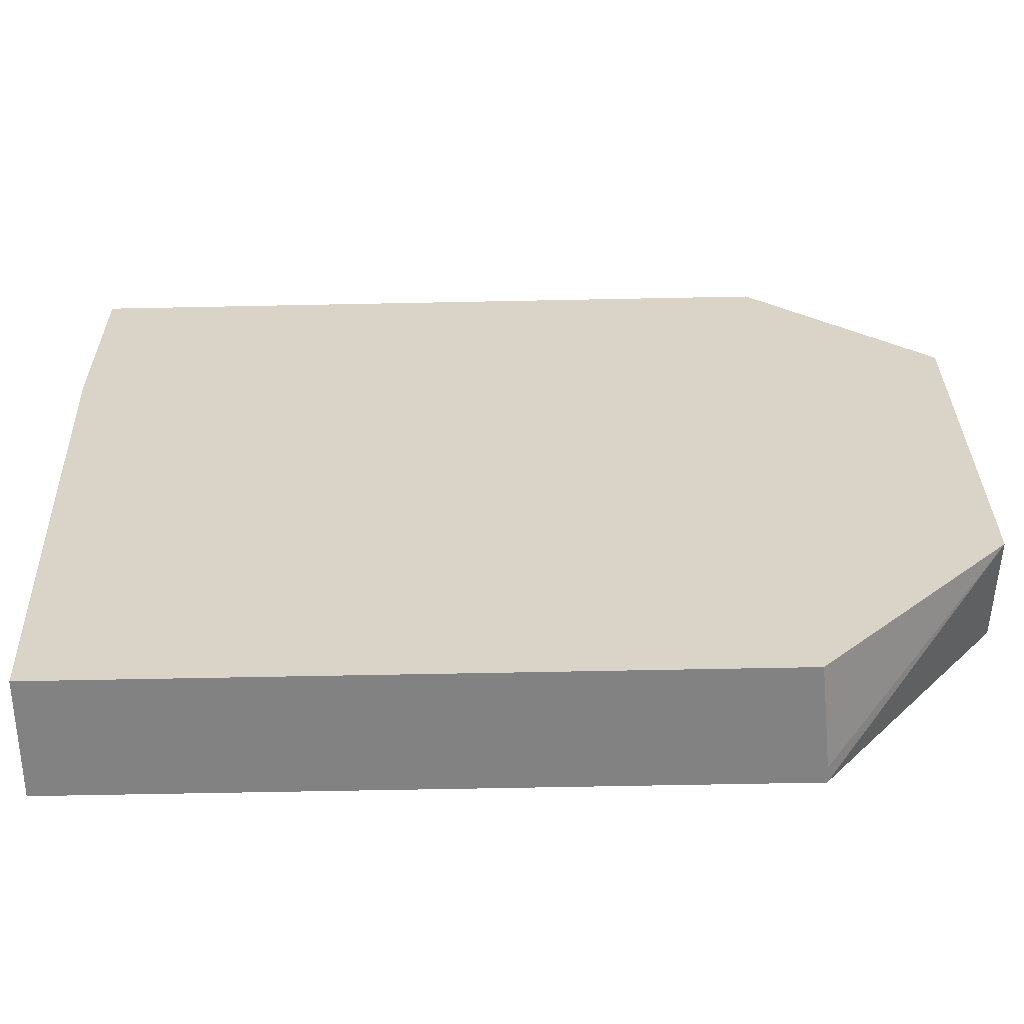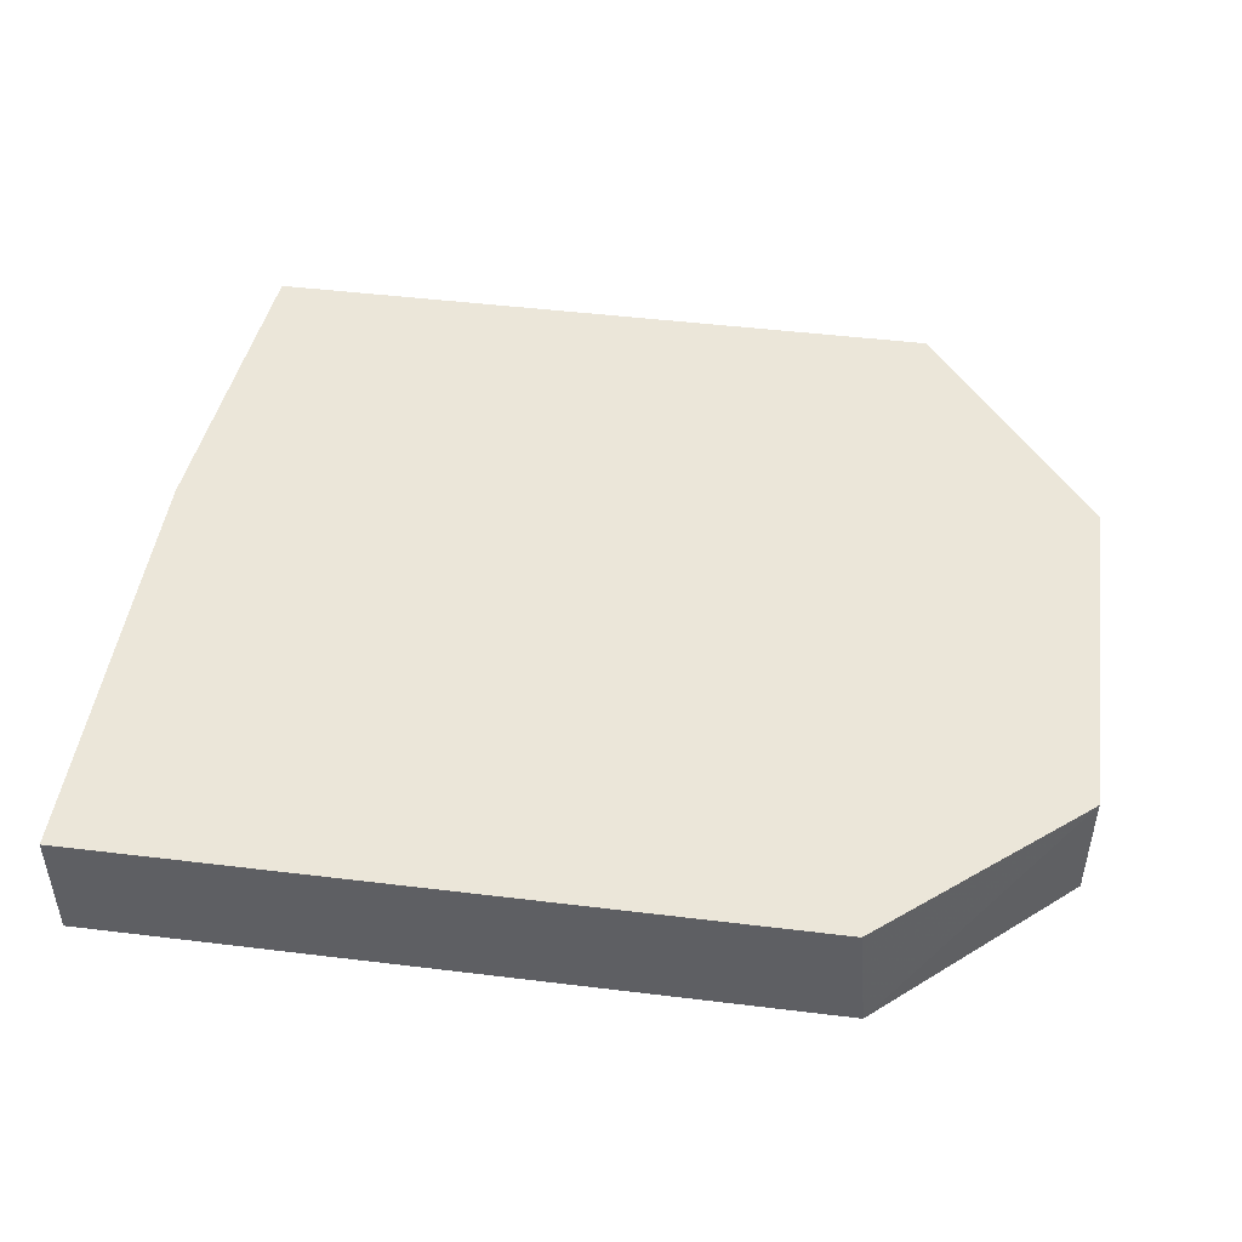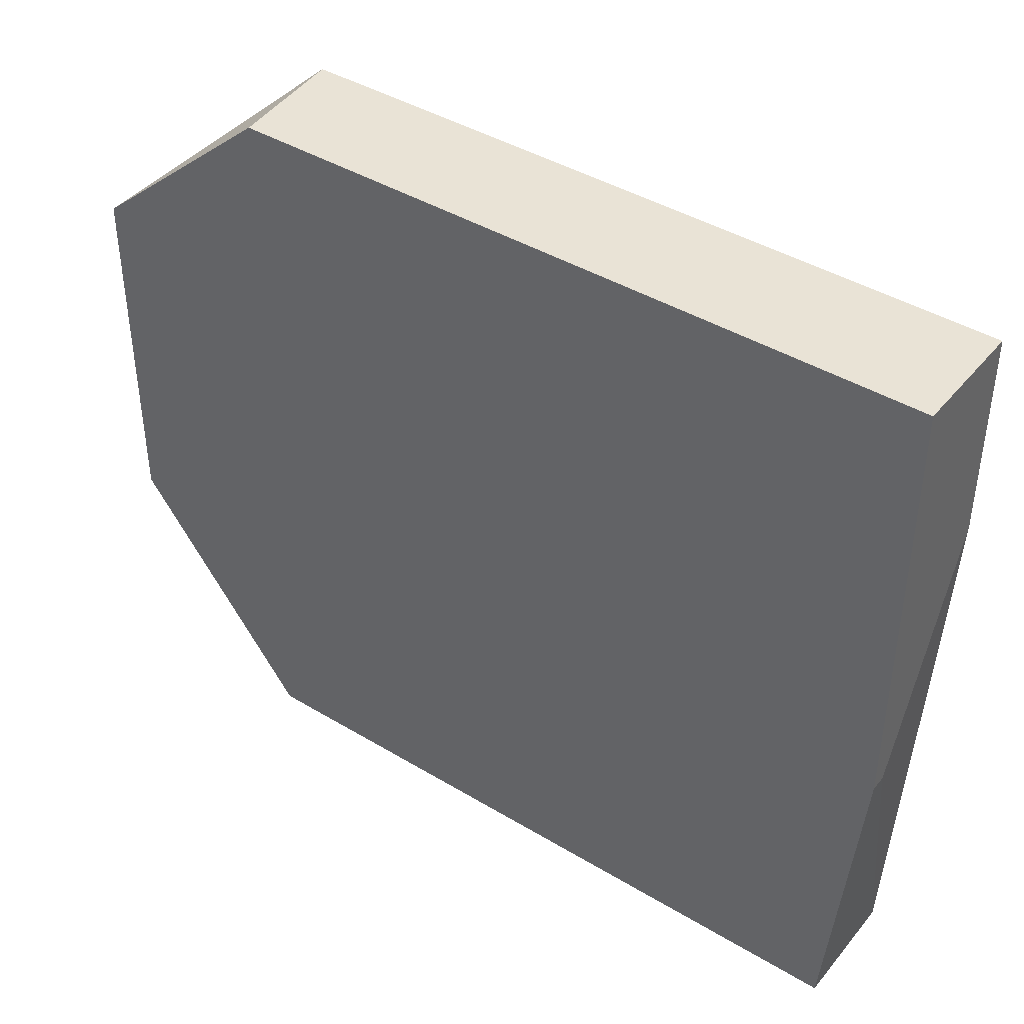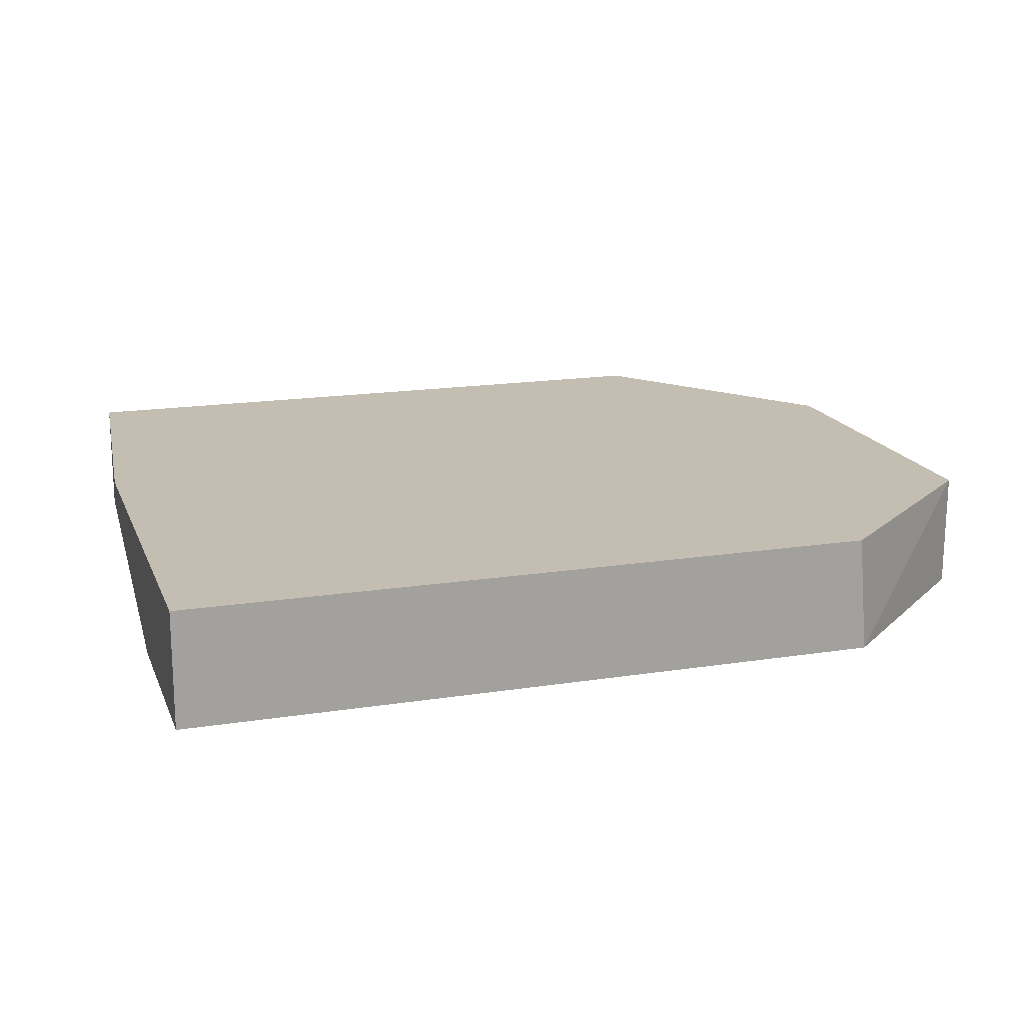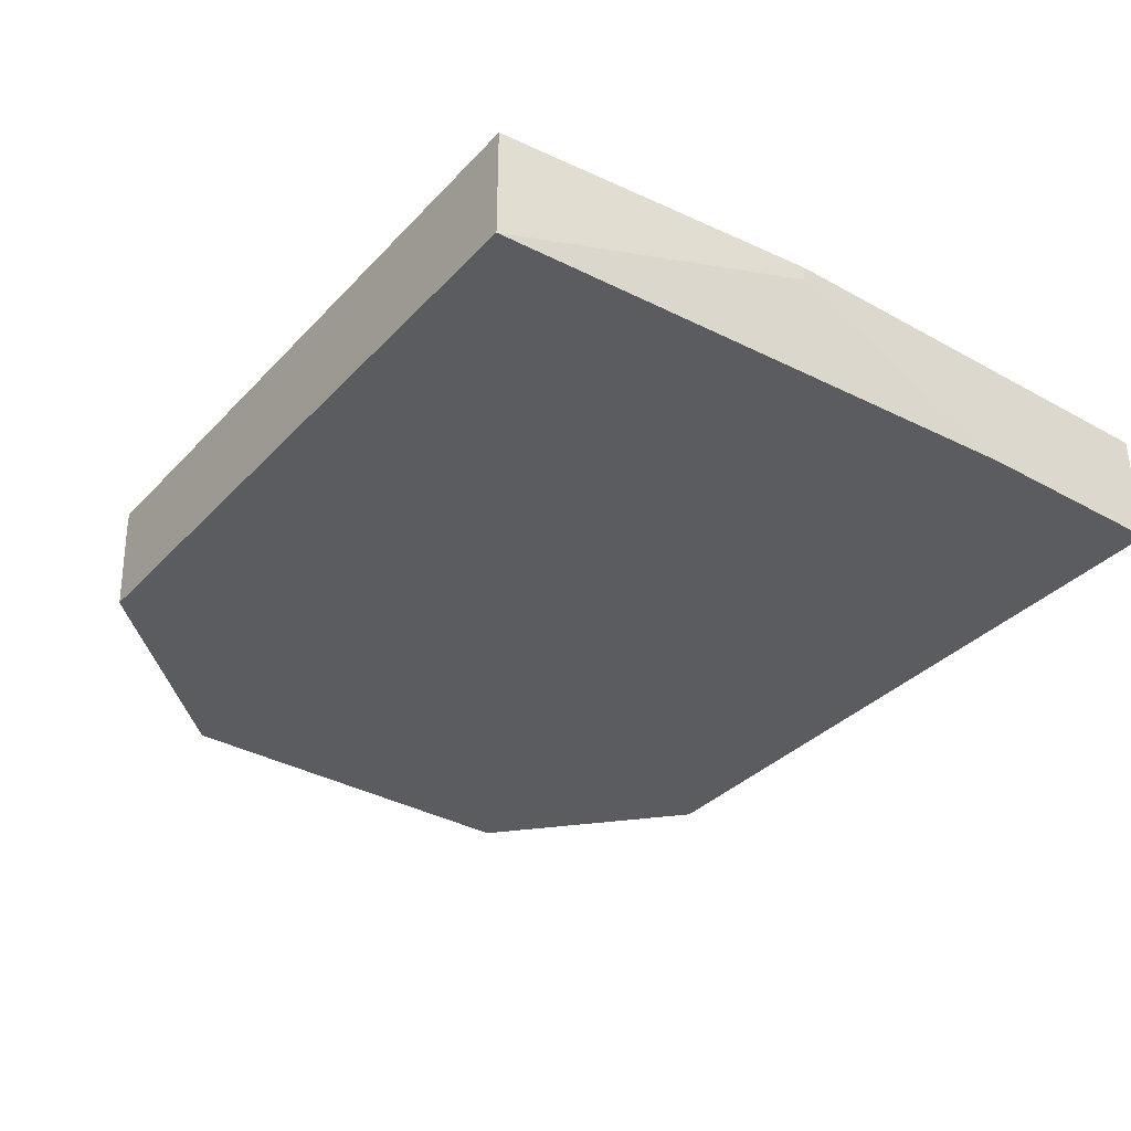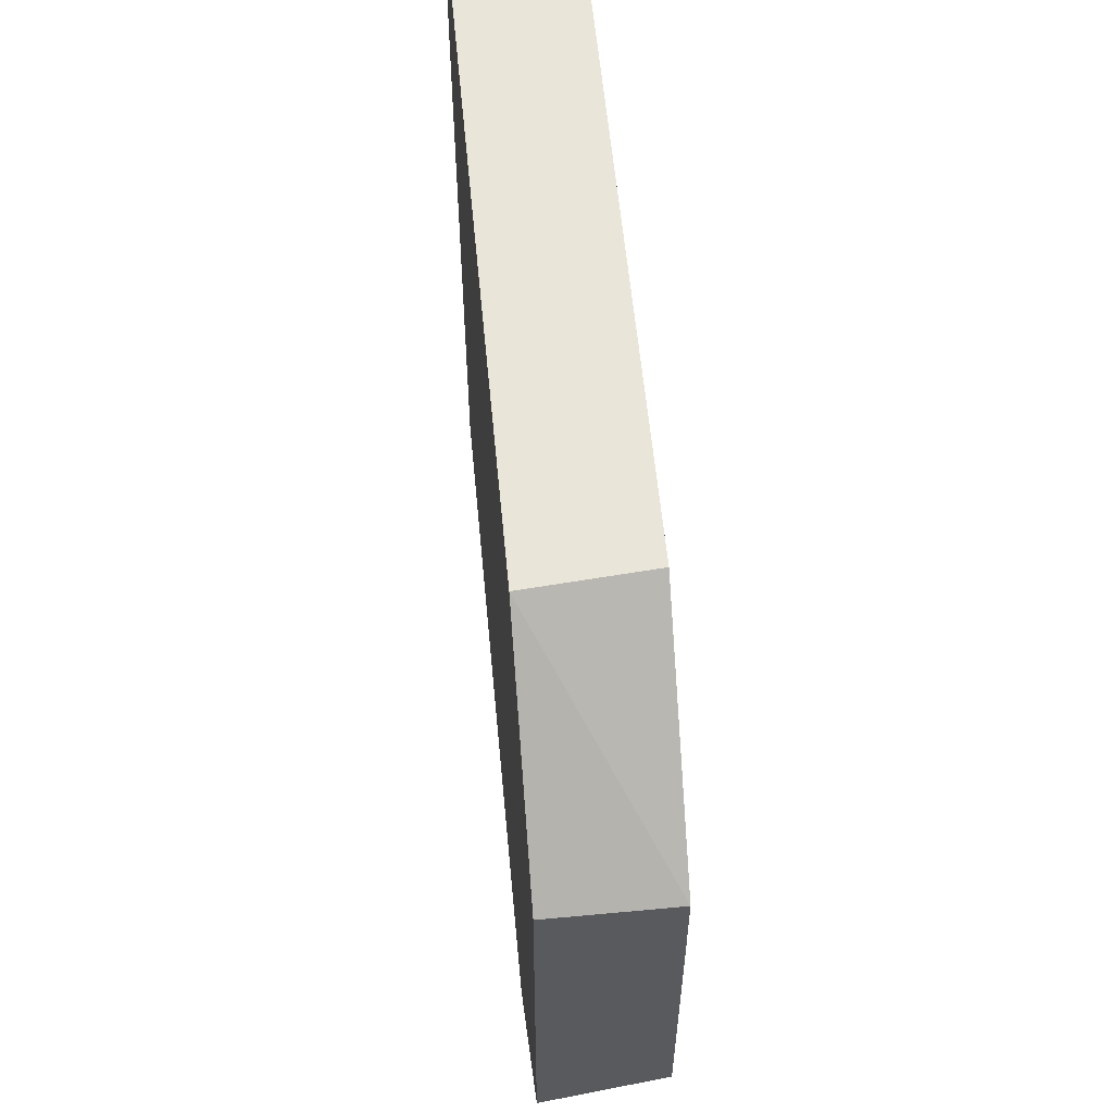
<metadata>
{"format":"obj","ext":"obj","renderer":"f3d","projection":"perspective","resolution":1024,"background":"white","views":[{"elev":-60.9,"azim":1.2,"up":"+Z"},{"elev":47.0,"azim":7.9,"up":"+Y"},{"elev":42.1,"azim":-144.1,"up":"+Z"},{"elev":17.2,"azim":-17.4,"up":"+Y"},{"elev":-35.1,"azim":-126.5,"up":"+Y"},{"elev":58.0,"azim":84.7,"up":"+Z"}]}
</metadata>
<code>
v -0.1032 0.327 -0.03252
v -0.005685 0.327 0.09556
v -0.005685 0.2628 0.0757
v -0.1032 0.3185 -0.03252
v -0.4777 0.327 -0.03252
v -0.005685 0.327 0.2912
v -0.005685 0.2628 0.2906
v -0.1075 0.2628 -0.03252
v -0.4777 0.2628 -0.03252
v -0.4937 0.327 0.1434
v -0.1115 0.327 0.3825
v -0.1061 0.2628 0.3825
v -0.4937 0.2628 0.2707
v -0.4937 0.3185 0.1434
v -0.4937 0.327 0.3825
v -0.4937 0.2628 0.3825
f 3 13 9
f 3 9 8
f 3 8 4
f 5 9 14
f 5 14 10
f 9 13 14
f 6 12 7
f 10 14 13
f 10 13 16
f 10 16 15
f 3 16 13
f 6 11 12
f 3 12 16
f 1 9 5
f 2 7 3
f 2 6 7
f 1 6 2
f 1 11 6
f 1 15 11
f 1 10 15
f 1 5 10
f 1 8 9
f 1 4 8
f 1 3 4
f 1 2 3
f 11 15 16
f 3 7 12
f 11 16 12

</code>
